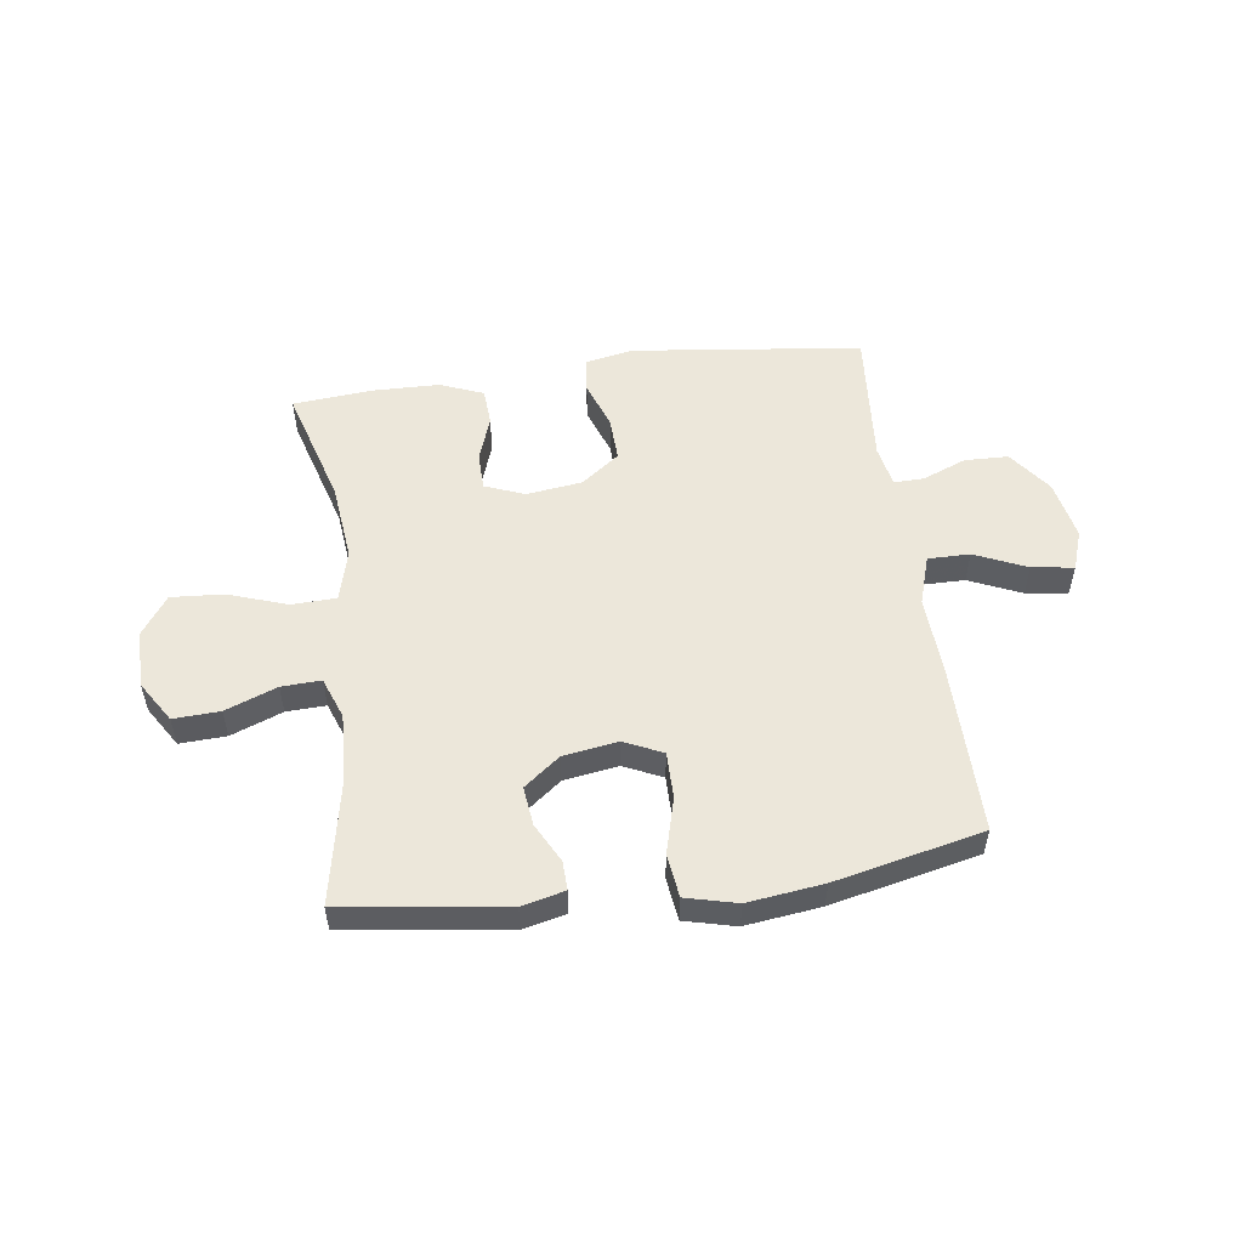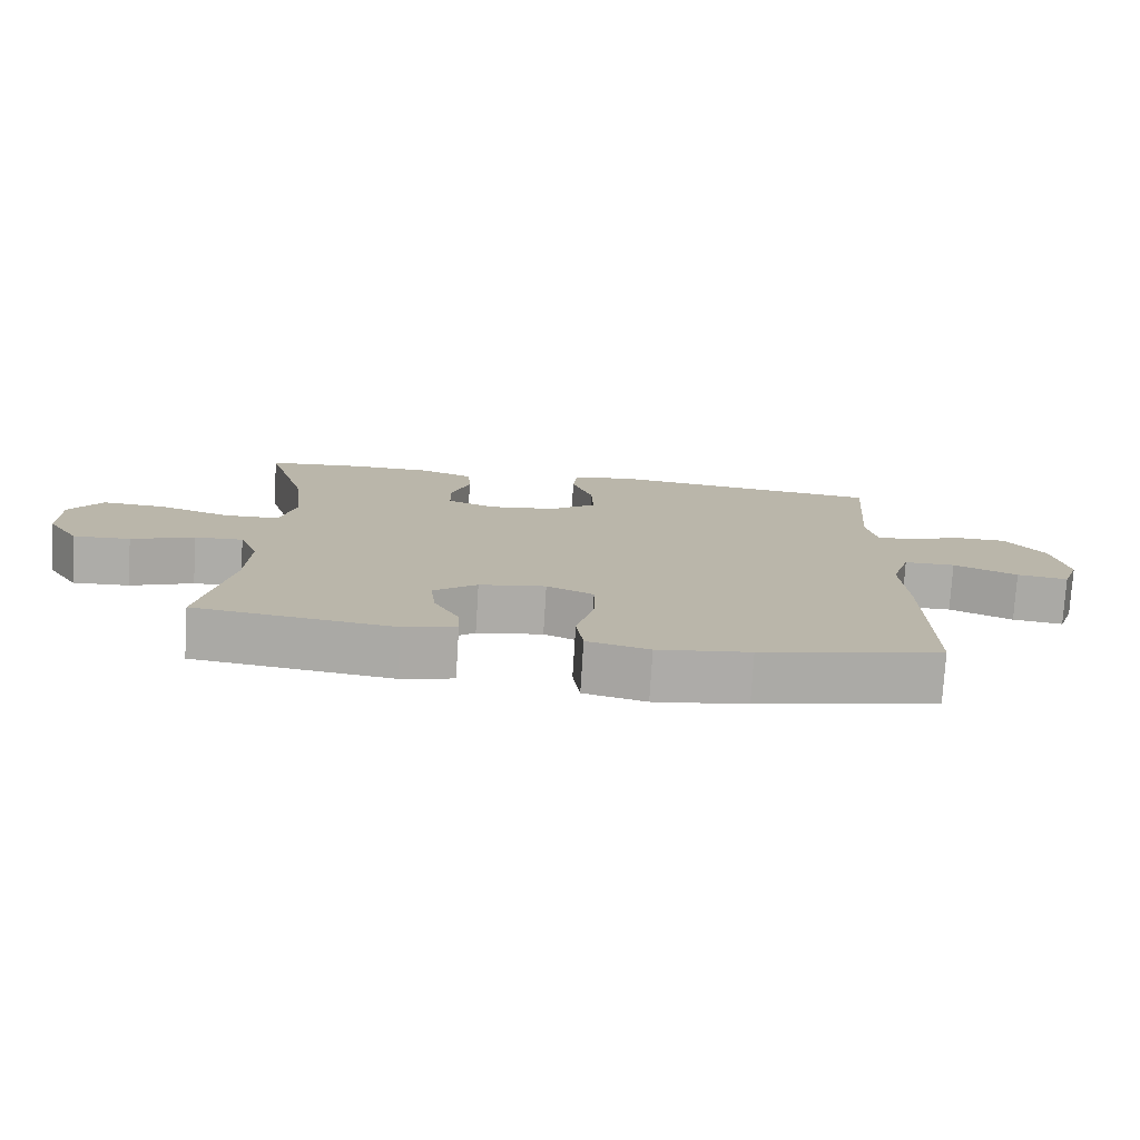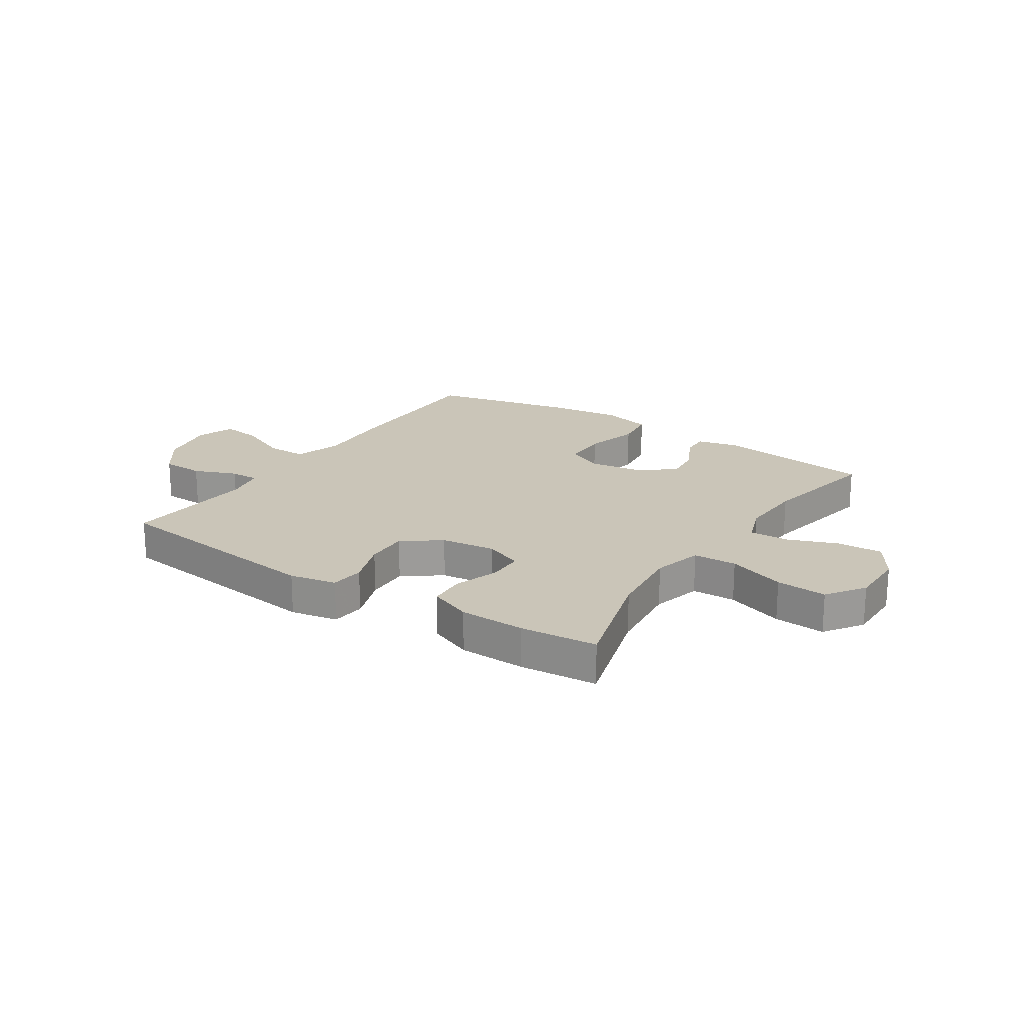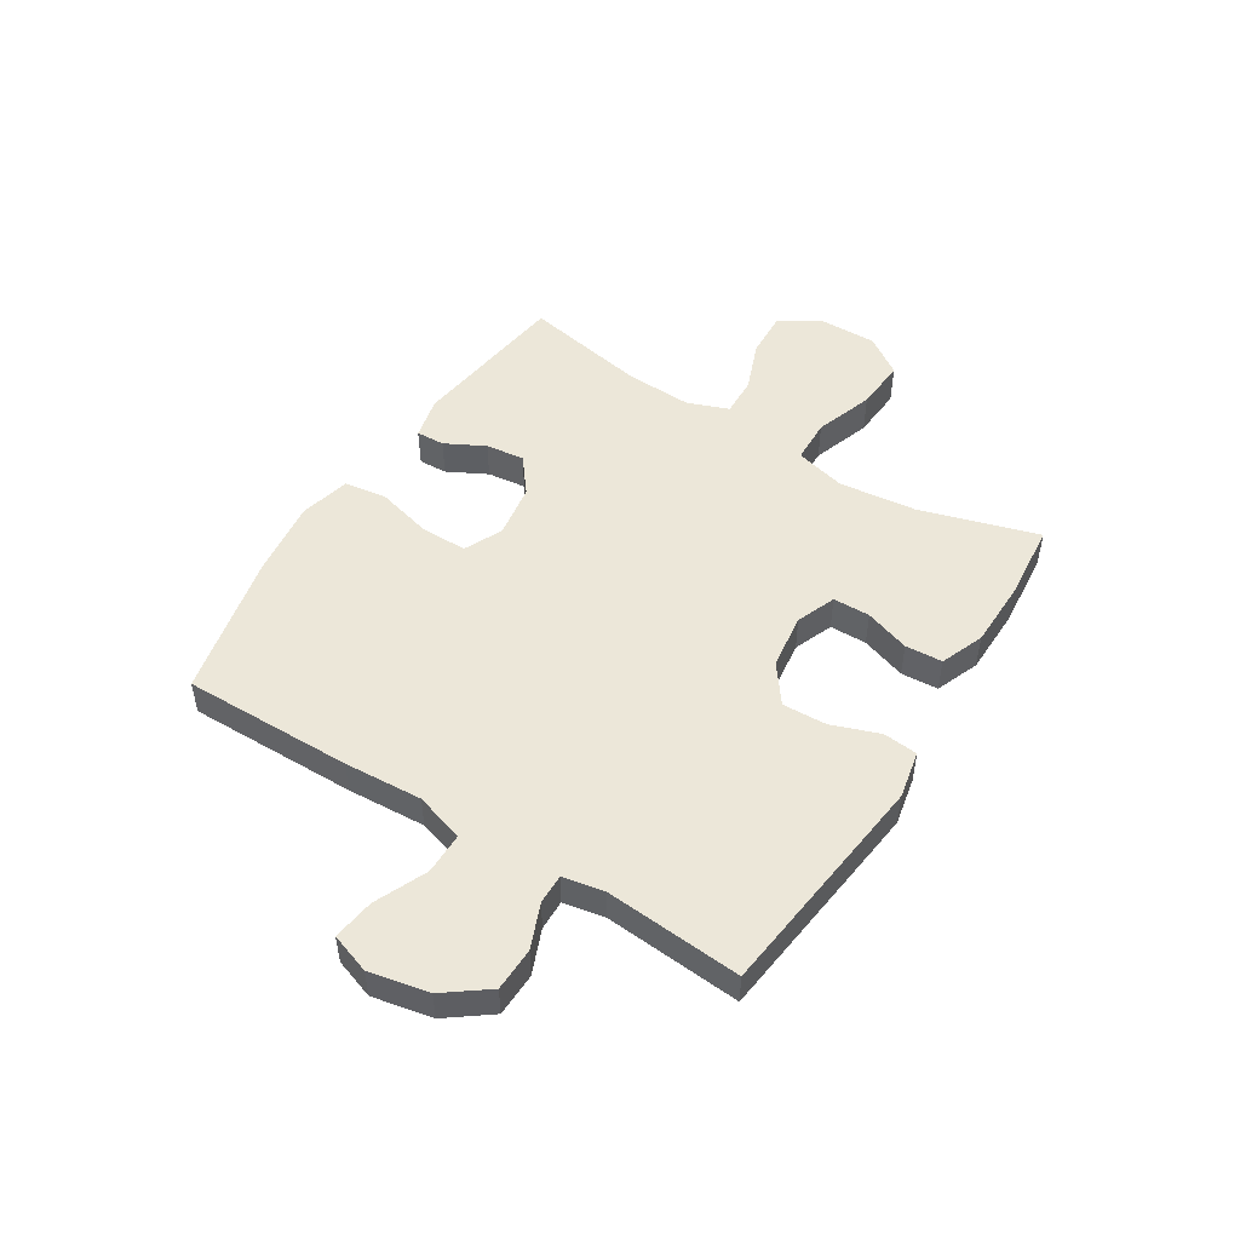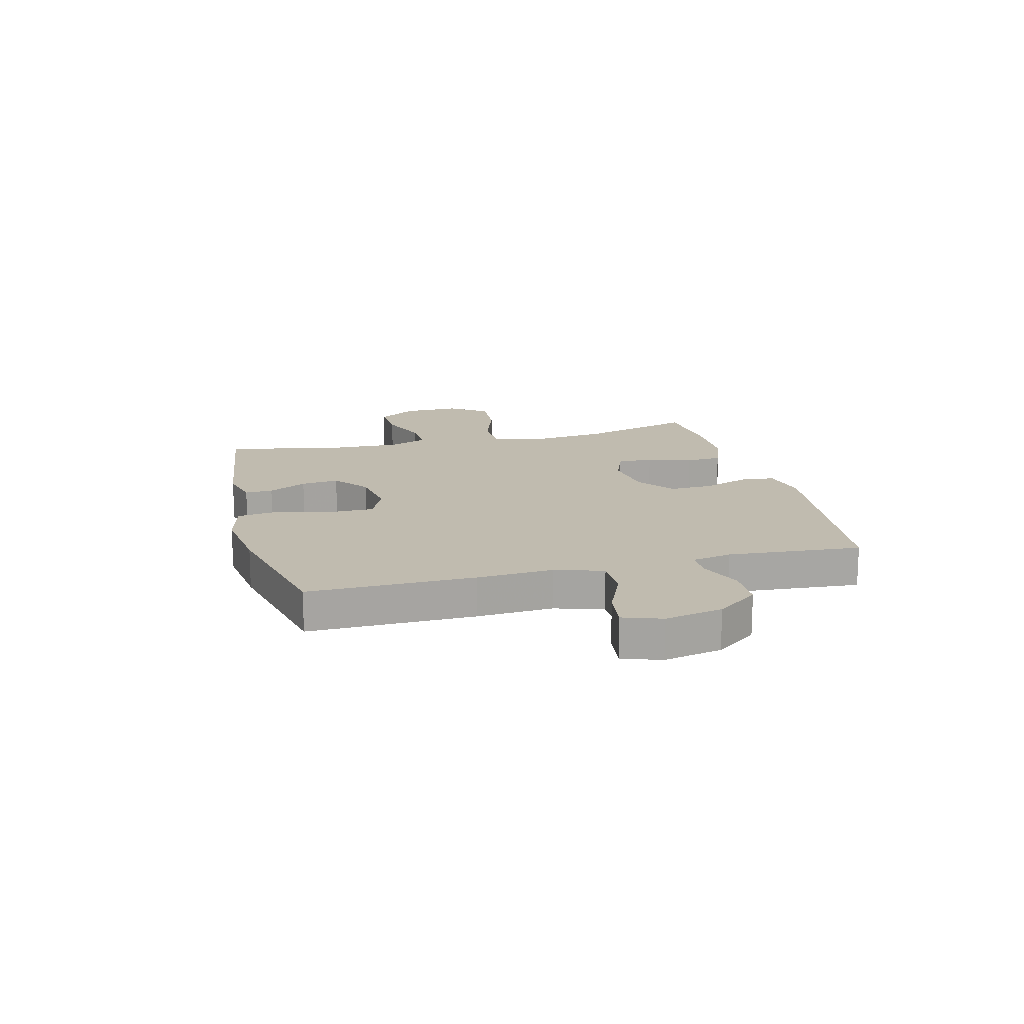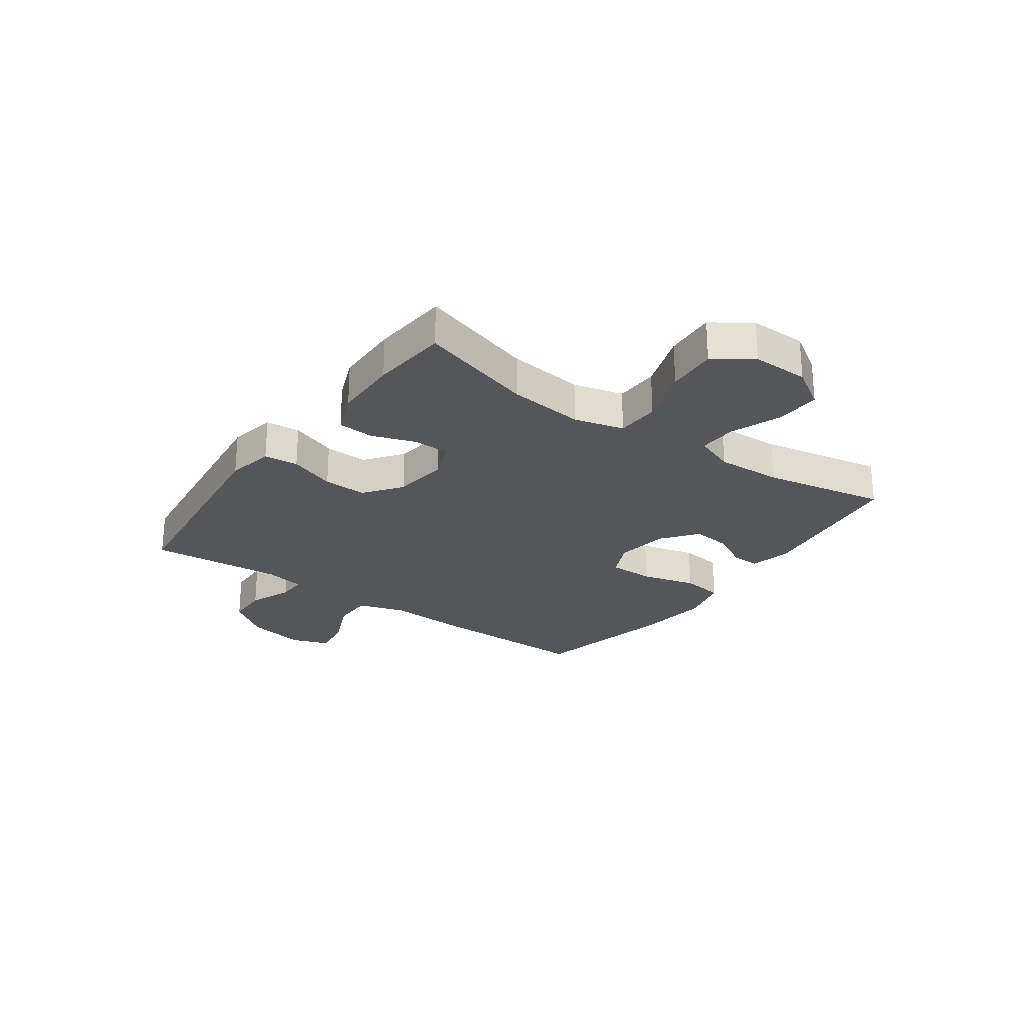
<metadata>
{"format":"obj","ext":"obj","renderer":"f3d","projection":"perspective","resolution":1024,"background":"white","views":[{"elev":53.5,"azim":172.4,"up":"+Y"},{"elev":-76.6,"azim":176.5,"up":"+Z"},{"elev":20.4,"azim":33.6,"up":"+Y"},{"elev":49.9,"azim":-57.9,"up":"+Y"},{"elev":16.1,"azim":-104.4,"up":"+Y"},{"elev":-25.5,"azim":54.5,"up":"+Y"}]}
</metadata>
<code>
v -0.5 0.07 0.5
v -0.099 0.07 0.547
v -0.015 0.07 0.53
v -0.009 0.07 0.469
v -0.039 0.07 0.386
v -0.042 0.07 0.308
v 0.025 0.07 0.258
v 0.122 0.07 0.245
v 0.191 0.07 0.272
v 0.192 0.07 0.337
v 0.165 0.07 0.416
v 0.169 0.07 0.481
v 0.245 0.07 0.511
v 0.362 0.07 0.513
v 0.5 0.07 0.5
v 0.439 0.07 0.293
v 0.424 0.07 0.157
v 0.447 0.07 0.068
v 0.525 0.07 0.065
v 0.628 0.07 0.1
v 0.719 0.07 0.106
v 0.766 0.07 0.038
v 0.765 0.07 -0.063
v 0.72 0.07 -0.134
v 0.639 0.07 -0.13
v 0.549 0.07 -0.095
v 0.48 0.07 -0.092
v 0.453 0.07 -0.164
v 0.458 0.07 -0.281
v 0.5 0.07 -0.5
v 0.217 0.07 -0.537
v 0.142 0.07 -0.519
v 0.144 0.07 -0.469
v 0.18 0.07 -0.4
v 0.188 0.07 -0.332
v 0.125 0.07 -0.283
v 0.03 0.07 -0.268
v -0.037 0.07 -0.299
v -0.037 0.07 -0.38
v -0.011 0.07 -0.478
v -0.021 0.07 -0.553
v -0.11 0.07 -0.575
v -0.242 0.07 -0.558
v -0.5 0.07 -0.5
v -0.497 0.07 -0.202
v -0.489 0.07 -0.065
v -0.516 0.07 0.021
v -0.589 0.07 0.021
v -0.68 0.07 -0.019
v -0.753 0.07 -0.029
v -0.777 0.07 0.04
v -0.756 0.07 0.144
v -0.7 0.07 0.219
v -0.624 0.07 0.221
v -0.547 0.07 0.19
v -0.495 0.07 0.189
v -0.481 0.07 0.261
v -0.5 0 0.5
v -0.099 0 0.547
v -0.015 0 0.53
v -0.009 0 0.469
v -0.039 0 0.386
v -0.042 0 0.308
v 0.025 0 0.258
v 0.122 0 0.245
v 0.191 0 0.272
v 0.192 0 0.337
v 0.165 0 0.416
v 0.169 0 0.481
v 0.245 0 0.511
v 0.362 0 0.513
v 0.5 0 0.5
v 0.439 0 0.293
v 0.424 0 0.157
v 0.447 0 0.068
v 0.525 0 0.065
v 0.628 0 0.1
v 0.719 0 0.106
v 0.766 0 0.038
v 0.765 0 -0.063
v 0.72 0 -0.134
v 0.639 0 -0.13
v 0.549 0 -0.095
v 0.48 0 -0.092
v 0.453 0 -0.164
v 0.458 0 -0.281
v 0.5 0 -0.5
v 0.217 0 -0.537
v 0.142 0 -0.519
v 0.144 0 -0.469
v 0.18 0 -0.4
v 0.188 0 -0.332
v 0.125 0 -0.283
v 0.03 0 -0.268
v -0.037 0 -0.299
v -0.037 0 -0.38
v -0.011 0 -0.478
v -0.021 0 -0.553
v -0.11 0 -0.575
v -0.242 0 -0.558
v -0.5 0 -0.5
v -0.497 0 -0.202
v -0.489 0 -0.065
v -0.516 0 0.021
v -0.589 0 0.021
v -0.68 0 -0.019
v -0.753 0 -0.029
v -0.777 0 0.04
v -0.756 0 0.144
v -0.7 0 0.219
v -0.624 0 0.221
v -0.547 0 0.19
v -0.495 0 0.189
v -0.481 0 0.261
f 52 53 54 55
f 52 55 56
f 51 52 56
f 48 49 50 51
f 47 48 51 56
f 46 47 56 57
f 44 45 46
f 43 44 46
f 42 43 46 57
f 39 40 41 42
f 38 39 42 57
f 31 32 33 34
f 29 30 31 34
f 28 29 34 35
f 27 28 35 36
f 23 24 25 26
f 23 26 27
f 22 23 27
f 19 20 21 22
f 18 19 22 27
f 17 18 27 36
f 13 14 15 16
f 10 11 12 13
f 9 10 13 16
f 8 9 16 17
f 2 3 4 5
f 2 5 6
f 1 2 6
f 37 38 57 1
f 7 8 17 36
f 7 36 37
f 1 6 7 37
f 112 111 110 109
f 113 112 109
f 113 109 108
f 108 107 106 105
f 113 108 105 104
f 114 113 104 103
f 103 102 101
f 103 101 100
f 114 103 100 99
f 99 98 97 96
f 114 99 96 95
f 91 90 89 88
f 91 88 87 86
f 92 91 86 85
f 93 92 85 84
f 83 82 81 80
f 84 83 80
f 84 80 79
f 79 78 77 76
f 84 79 76 75
f 93 84 75 74
f 73 72 71 70
f 70 69 68 67
f 73 70 67 66
f 74 73 66 65
f 62 61 60 59
f 63 62 59
f 63 59 58
f 58 114 95 94
f 93 74 65 64
f 94 93 64
f 94 64 63 58
f 1 58 59 2
f 2 59 60 3
f 3 60 61 4
f 4 61 62 5
f 5 62 63 6
f 6 63 64 7
f 7 64 65 8
f 8 65 66 9
f 9 66 67 10
f 10 67 68 11
f 11 68 69 12
f 12 69 70 13
f 13 70 71 14
f 14 71 72 15
f 15 72 73 16
f 16 73 74 17
f 17 74 75 18
f 18 75 76 19
f 19 76 77 20
f 20 77 78 21
f 21 78 79 22
f 22 79 80 23
f 23 80 81 24
f 24 81 82 25
f 25 82 83 26
f 26 83 84 27
f 27 84 85 28
f 28 85 86 29
f 29 86 87 30
f 30 87 88 31
f 31 88 89 32
f 32 89 90 33
f 33 90 91 34
f 34 91 92 35
f 35 92 93 36
f 36 93 94 37
f 37 94 95 38
f 38 95 96 39
f 39 96 97 40
f 40 97 98 41
f 41 98 99 42
f 42 99 100 43
f 43 100 101 44
f 44 101 102 45
f 45 102 103 46
f 46 103 104 47
f 47 104 105 48
f 48 105 106 49
f 49 106 107 50
f 50 107 108 51
f 51 108 109 52
f 52 109 110 53
f 53 110 111 54
f 54 111 112 55
f 55 112 113 56
f 56 113 114 57
f 57 114 58 1

</code>
